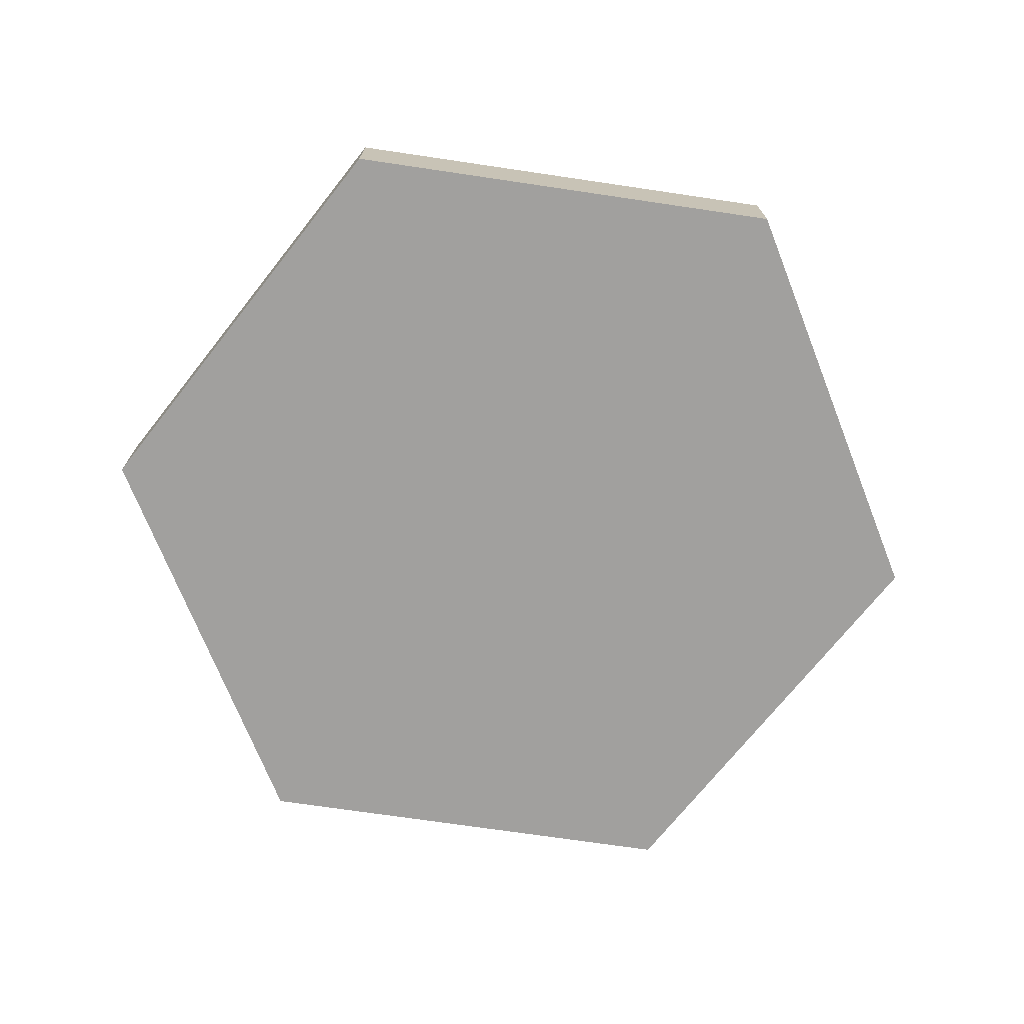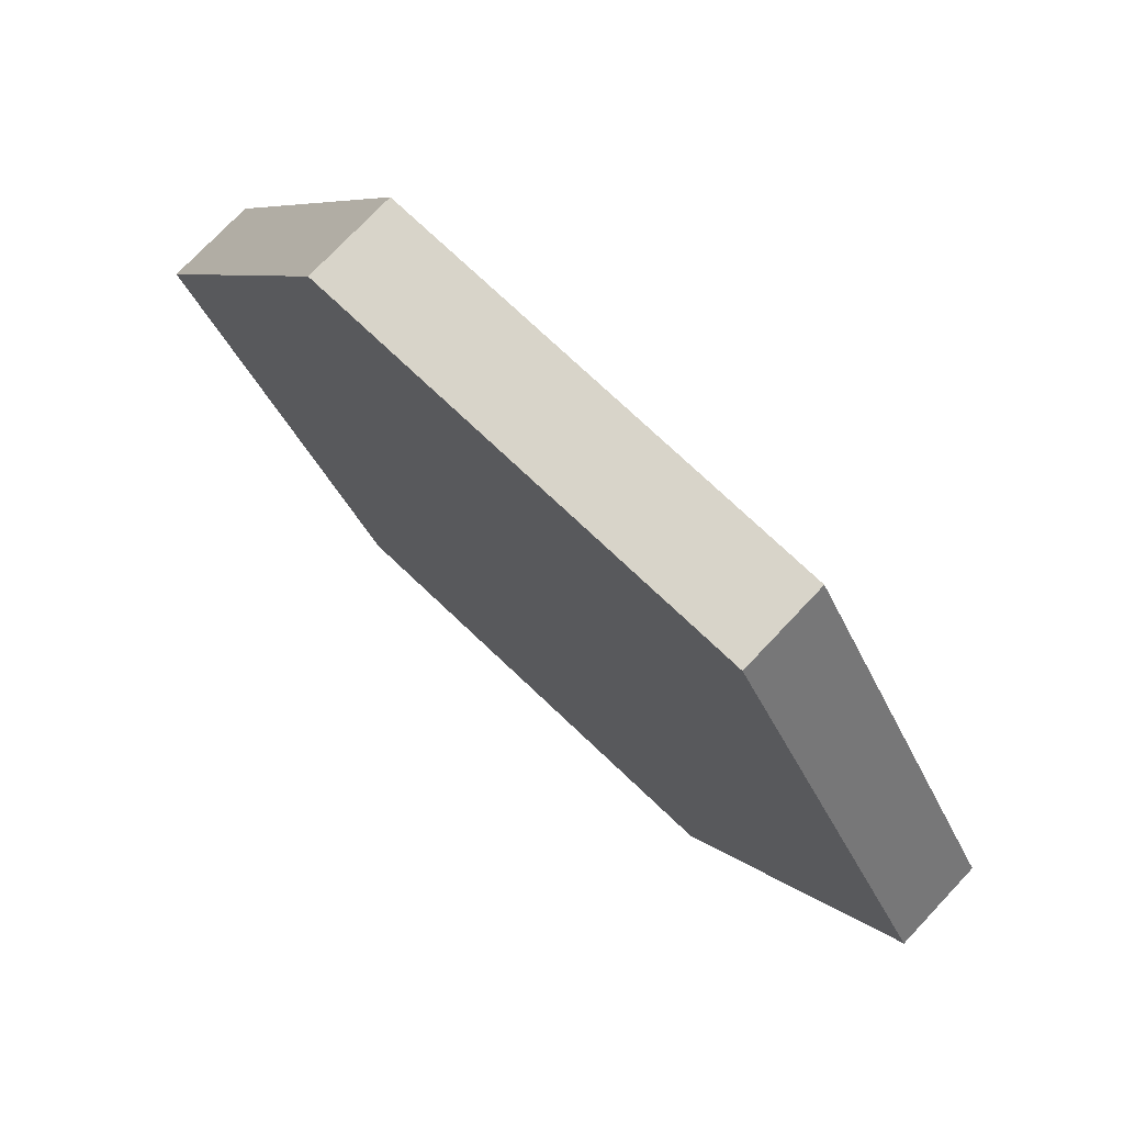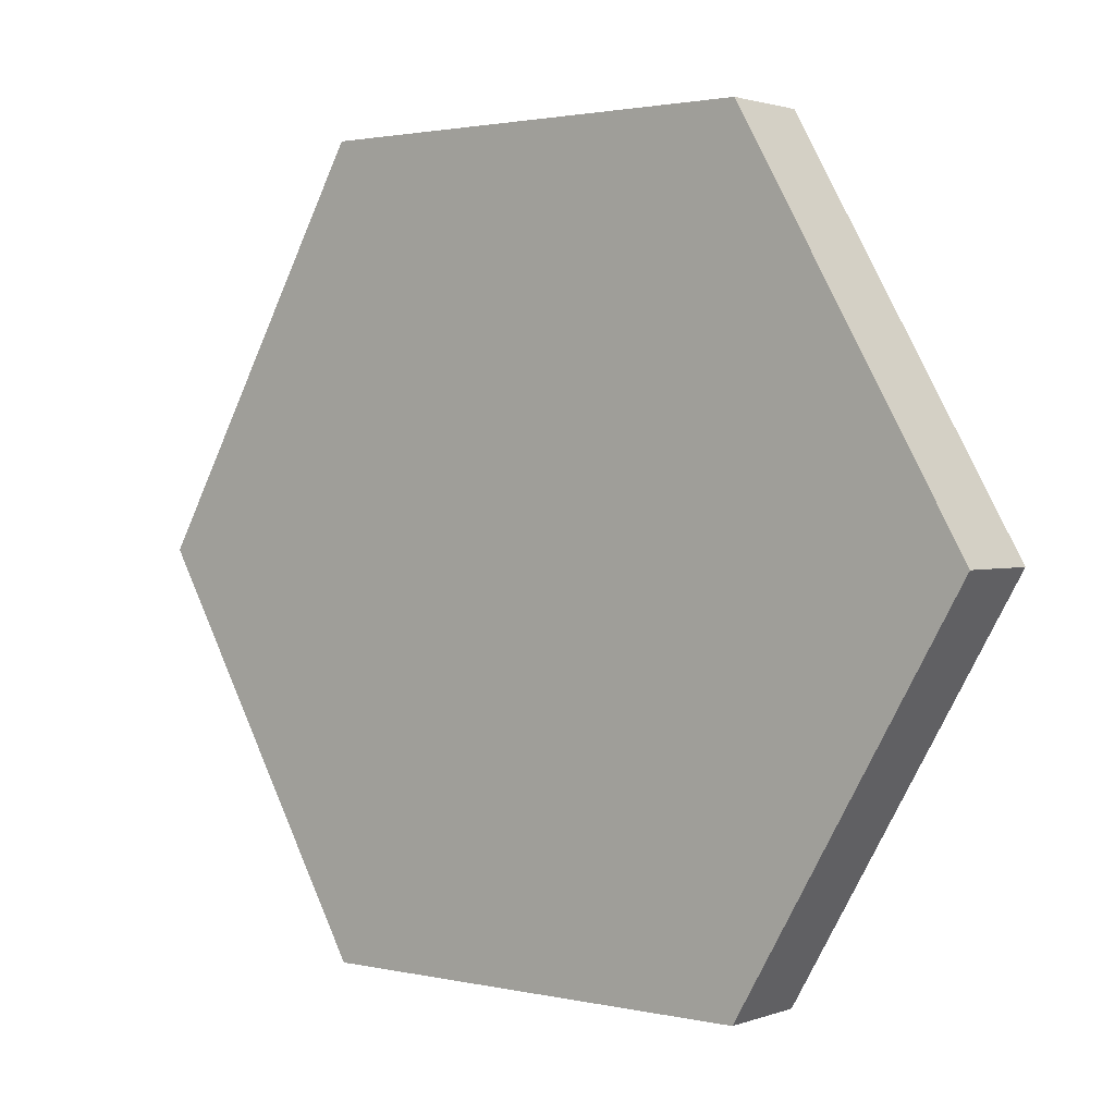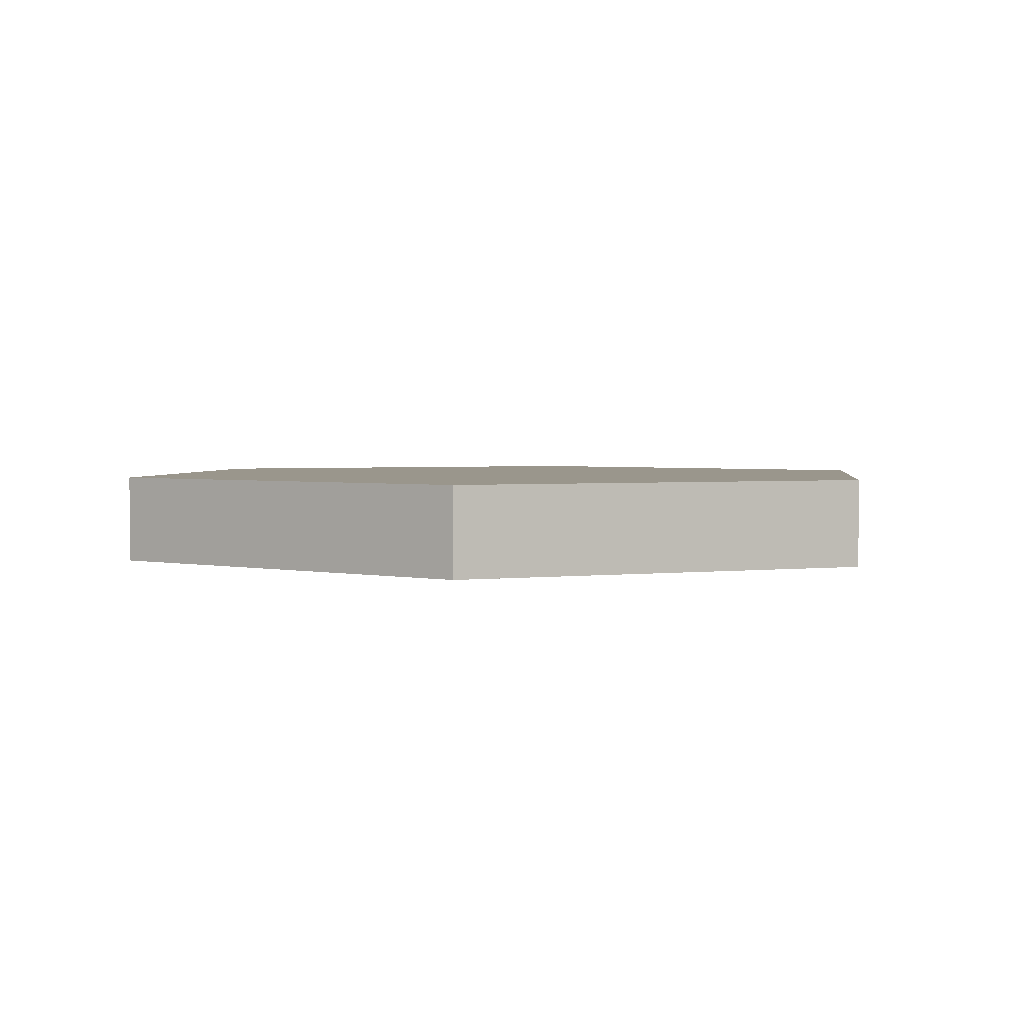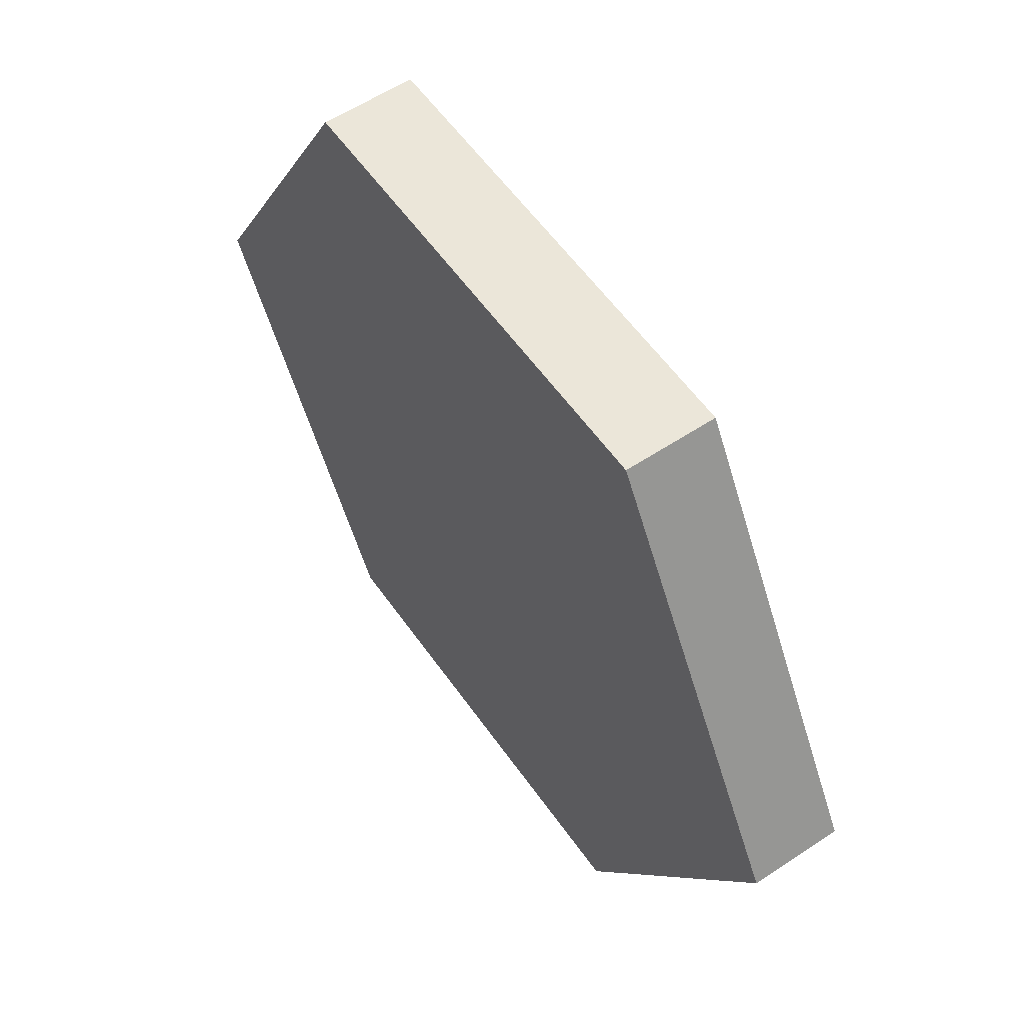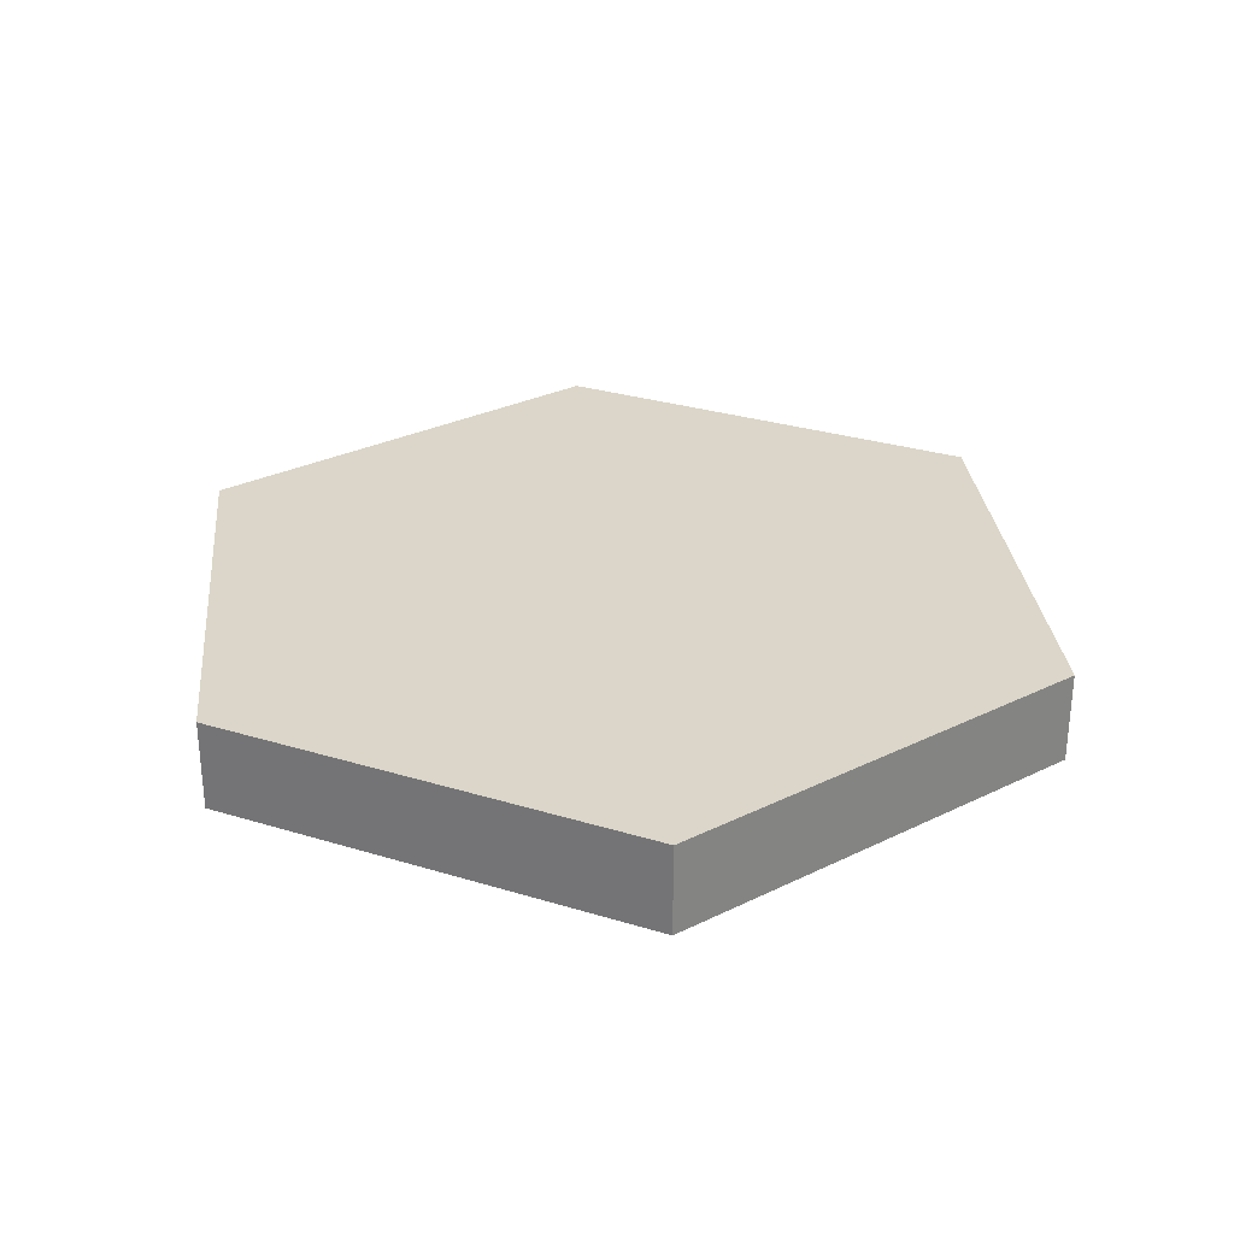
<metadata>
{"format":"obj","ext":"obj","renderer":"f3d","projection":"perspective","resolution":1024,"background":"white","views":[{"elev":-71.8,"azim":51.6,"up":"+Y"},{"elev":75.0,"azim":-136.6,"up":"+Z"},{"elev":1.8,"azim":-141.3,"up":"+Z"},{"elev":2.5,"azim":157.1,"up":"+Y"},{"elev":57.3,"azim":55.3,"up":"+Z"},{"elev":29.7,"azim":144.2,"up":"+Y"}]}
</metadata>
<code>
o Cylinder
v -0.5 0 -0
v -0.5 0.1 -0
v -0.25 0 -0.433
v -0.25 0.1 -0.433
v 0.25 0 -0.433
v 0.25 0.1 -0.433
v 0.5 0 0
v 0.5 0.1 0
v 0.25 0 0.433
v 0.25 0.1 0.433
v -0.25 0 0.433
v -0.25 0.1 0.433
f 1 2 4 3
f 3 4 6 5
f 5 6 8 7
f 7 8 10 9
f 4 2 12 10 8 6
f 9 10 12 11
f 11 12 2 1
f 1 3 5 7 9 11

</code>
